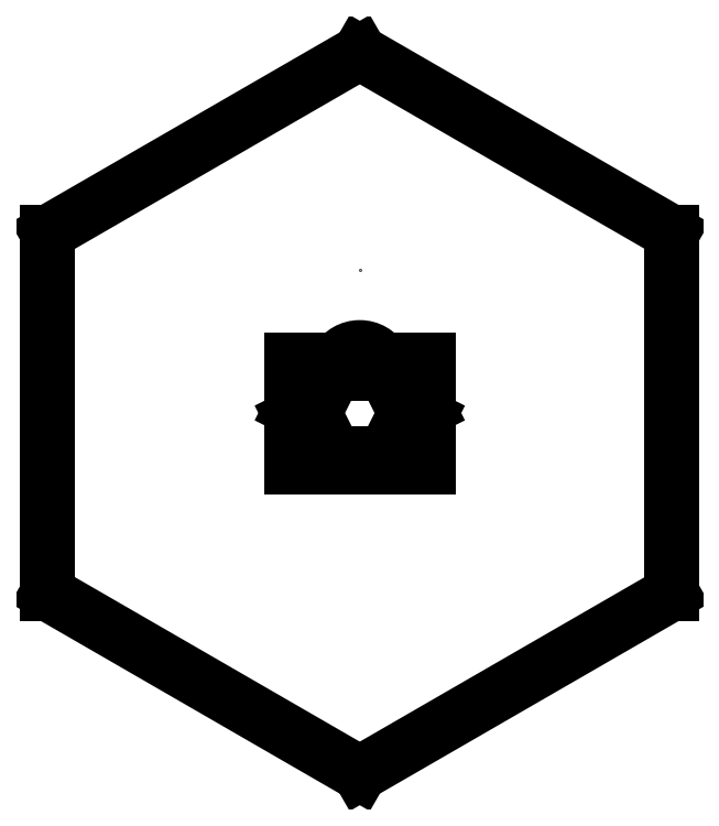
<metadata>
{"format":"dxf","ext":"dxf","renderer":"ezdxf+matplotlib","layout":"modelspace","background":"white","min_lineweight":24,"dpi":150}
</metadata>
<code>
0
SECTION
2
ENTITIES
0
3DSOLID
8
0
347
7A
290
     1
2
{bf42addc-b8d9-de48-b387-inffa0eb}
350
0
0
INSERT
8
0
2
Standoff
10
0
20
0
30
0
0
ENDSEC
0
EOF

</code>
